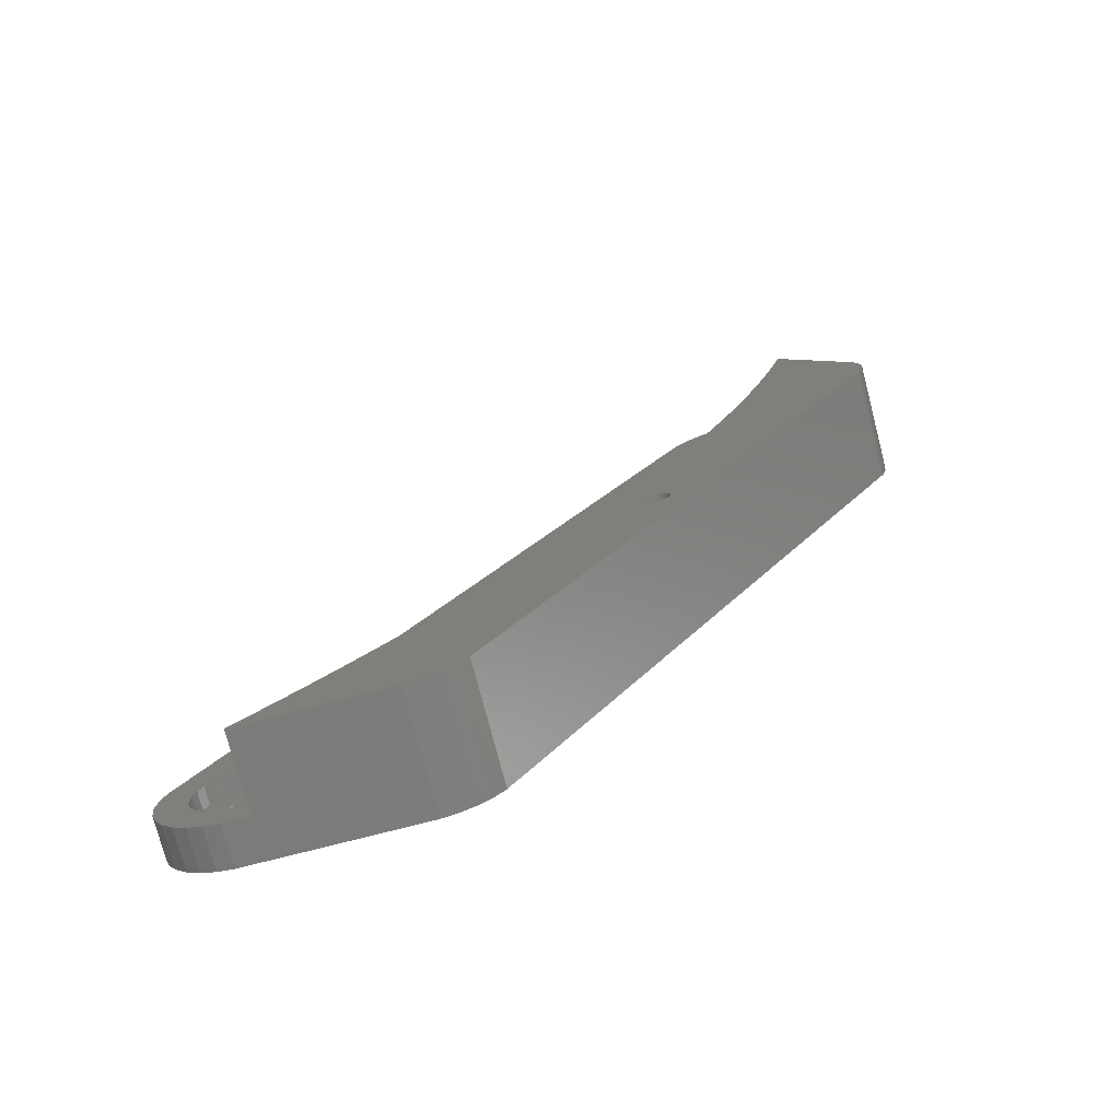
<metadata>
{"format":"stl","ext":"stl","renderer":"f3d","projection":"perspective","resolution":1024,"background":"white","views":[{"elev":-75.2,"azim":14.5,"up":"+Y"}]}
</metadata>
<code>
# stl→obj: 448 verts, 908 faces
v 255.6 -86.94 75
v 256.2 -84.95 60
v 256.2 -84.95 75
v 255.6 -86.94 60
v 256.5 -82.88 75
v 256.2 -80.8 60
v 256.2 -80.8 75
v 256.5 -82.88 60
v 203.1 -177.9 75
v 203.1 -177.9 60
v 244.5 -59.68 65.2
v 243.1 -58.12 60
v 243.1 -58.12 65.2
v 244.5 -59.68 60
v 227.3 -61.49 60
v 228.4 -59.68 65.2
v 228.4 -59.68 60
v 227.3 -61.49 65.2
v 171.9 -181.5 60
v 174 -181.9 65.2
v 171.9 -181.5 65.2
v 174 -181.9 60
v 200 -180.7 60
v 201.7 -179.4 75
v 200 -180.7 75
v 201.7 -179.4 60
v 170 -180.7 60
v 170 -180.7 65.2
v 255.6 -78.81 60
v 255.6 -78.81 75
v 168.3 -179.4 60
v 168.3 -179.4 65.2
v 165.2 -169.9 60
v 165.9 -167.9 65.2
v 165.9 -167.9 60
v 165.2 -169.9 65.2
v 177.2 -181.9 65.2
v 196 -181.9 75
v 177.2 -181.9 75
v 196 -181.9 60
v 246.2 -62.51 75
v 246.2 -62.51 65.2
v 226.6 -129.7 75
v 226.7 -130 75
v 228.3 -111.3 75
v 226.5 -129.3 75
v 226.3 -115.3 75
v 226.3 -129 75
v 224.3 -119.2 75
v 226.1 -128.8 75
v 225.8 -128.6 75
v 225.5 -128.4 75
v 222.2 -123.1 75
v 225.2 -128.4 75
v 224.8 -128.4 75
v 224.5 -128.4 75
v 224.2 -128.6 75
v 220 -127 75
v 223.9 -128.8 75
v 223.7 -129 75
v 223.5 -129.3 75
v 223.4 -129.7 75
v 241.6 -78.49 75
v 245.3 -65.74 75
v 244.2 -70.01 75
v 242.9 -74.26 75
v 240.2 -82.69 75
v 238.7 -86.87 75
v 237.1 -91.03 75
v 235.5 -95.15 75
v 233.8 -99.25 75
v 232 -103.3 75
v 230.2 -107.3 75
v 226.6 -130.3 75
v 226.5 -130.7 75
v 226.3 -131 75
v 223.3 -130 75
v 217.7 -130.8 75
v 223.4 -130.3 75
v 223.5 -130.7 75
v 223.7 -131 75
v 223.9 -131.2 75
v 215.4 -134.6 75
v 224.2 -131.4 75
v 224.5 -131.6 75
v 224.8 -131.6 75
v 213 -138.3 75
v 225.2 -131.6 75
v 210.6 -142 75
v 225.5 -131.6 75
v 208.1 -145.7 75
v 225.8 -131.4 75
v 205.5 -149.3 75
v 226.1 -131.2 75
v 202.9 -152.9 75
v 200.2 -156.4 75
v 197.4 -159.8 75
v 194.6 -163.3 75
v 191.7 -166.6 75
v 188.8 -170 75
v 198.1 -181.5 75
v 185.8 -173.2 75
v 182.7 -176.4 75
v 179.6 -179.6 75
v 198.1 -181.5 60
v 235.4 -55.61 60
v 233.4 -56.04 65.2
v 235.4 -55.61 65.2
v 233.4 -56.04 60
v 241.5 -56.89 60
v 239.5 -56.04 65.2
v 241.5 -56.89 65.2
v 239.5 -56.04 60
v 229.8 -58.12 65.2
v 229.8 -58.12 60
v 166.9 -177.9 65.2
v 166.9 -177.9 60
v 165.9 -176.1 65.2
v 165.9 -176.1 60
v 165 -172 60
v 165 -172 65.2
v 237.5 -55.61 60
v 237.5 -55.61 65.2
v 231.5 -56.89 60
v 231.5 -56.89 65.2
v 177.4 -172.5 60
v 177.5 -172 60
v 177.3 -173 60
v 177 -173.5 60
v 176.7 -173.9 60
v 176.2 -174.2 60
v 175.8 -174.4 60
v 175.3 -174.5 60
v 174.7 -174.5 60
v 174.2 -174.4 60
v 173.8 -174.2 60
v 173.3 -173.9 60
v 173 -173.5 60
v 237.2 -67.93 60
v 238.9 -66.07 60
v 238.7 -66.57 60
v 239 -65.55 60
v 238.7 -64.54 60
v 238.9 -65.03 60
v 238.5 -64.08 60
v 238.5 -67.02 60
v 238.1 -67.41 60
v 237.7 -67.72 60
v 236.7 -68.04 60
v 236.2 -68.04 60
v 235.7 -67.93 60
v 226.6 -127.1 60
v 223.4 -127.1 60
v 235.2 -63.39 60
v 234 -65.55 60
v 234 -66.07 60
v 234 -65.03 60
v 234.2 -66.57 60
v 234.4 -67.02 60
v 226.7 -127.2 60
v 228.3 -130 60
v 226.7 -132.8 60
v 223.3 -132.8 60
v 176.7 -170.1 60
v 221.7 -130 60
v 223.4 -132.9 60
v 226.6 -132.9 60
v 238.1 -63.7 60
v 237.7 -63.39 60
v 237.2 -63.18 60
v 236.7 -63.07 60
v 236.2 -63.07 60
v 235.7 -63.18 60
v 234.8 -63.7 60
v 234.4 -64.08 60
v 234.2 -64.54 60
v 235.2 -67.72 60
v 234.8 -67.41 60
v 223.3 -127.2 60
v 176.2 -169.8 60
v 177.4 -171.5 60
v 177.3 -171 60
v 177 -170.5 60
v 175.8 -169.6 60
v 175.3 -169.5 60
v 174.7 -169.5 60
v 174.2 -169.6 60
v 173.8 -169.8 60
v 173.3 -170.1 60
v 173 -170.5 60
v 172.7 -171 60
v 172.7 -173 60
v 172.6 -172.5 60
v 165.2 -174.1 60
v 172.5 -172 60
v 172.6 -171.5 60
v 165.2 -174.1 65.2
v 238.3 -71.26 63
v 237.1 -71.52 65.2
v 238.3 -71.26 65.2
v 237.1 -71.52 63
v 231 -63.11 65.2
v 231.6 -62.03 63
v 231.6 -62.03 65.2
v 231 -63.11 63
v 232.4 -61.1 63
v 232.4 -61.1 65.2
v 231 -67.99 65.2
v 230.6 -66.8 63
v 230.6 -66.8 65.2
v 231 -67.99 63
v 230.5 -65.55 63
v 230.5 -65.55 65.2
v 235.8 -71.52 65.2
v 235.8 -71.52 63
v 239.5 -60.36 63
v 240.5 -61.1 65.2
v 239.5 -60.36 65.2
v 240.5 -61.1 63
v 230.6 -64.31 65.2
v 230.6 -64.31 63
v 231.6 -69.08 65.2
v 231.6 -69.08 63
v 239 -65.55 63
v 242.5 -65.55 63
v 242.3 -64.31 63
v 238.9 -65.03 63
v 241.9 -63.11 63
v 242.3 -66.8 63
v 238.7 -64.54 63
v 241.3 -62.03 63
v 238.9 -66.07 63
v 238.5 -64.08 63
v 241.9 -67.99 63
v 238.1 -63.7 63
v 238.7 -66.57 63
v 241.3 -69.08 63
v 237.7 -63.39 63
v 238.3 -59.85 63
v 237.2 -63.18 63
v 237.1 -59.59 63
v 236.7 -63.07 63
v 236.2 -63.07 63
v 235.8 -59.59 63
v 235.7 -63.18 63
v 234.6 -59.85 63
v 235.2 -63.39 63
v 233.5 -60.36 63
v 234.8 -63.7 63
v 234.4 -64.08 63
v 234.2 -64.54 63
v 238.5 -67.02 63
v 240.5 -70.01 63
v 238.1 -67.41 63
v 239.5 -70.75 63
v 237.7 -67.72 63
v 237.2 -67.93 63
v 236.7 -68.04 63
v 236.2 -68.04 63
v 235.7 -67.93 63
v 234.6 -71.26 63
v 235.2 -67.72 63
v 233.5 -70.75 63
v 234.8 -67.41 63
v 232.4 -70.01 63
v 234.4 -67.02 63
v 234.2 -66.57 63
v 234 -66.07 63
v 234 -65.55 63
v 234 -65.03 63
v 239.5 -70.75 65.2
v 233.5 -70.75 65.2
v 234.6 -71.26 65.2
v 232.4 -70.01 65.2
v 233.5 -60.36 65.2
v 234.6 -59.85 65.2
v 235.8 -59.59 65.2
v 240.5 -70.01 65.2
v 241.3 -62.03 65.2
v 238.3 -59.85 65.2
v 237.1 -59.59 65.2
v 241.9 -63.11 65.2
v 241.9 -67.99 65.2
v 241.3 -69.08 65.2
v 242.3 -66.8 65.2
v 242.3 -64.31 65.2
v 242.5 -65.55 65.2
v 180.5 -169.6 63
v 179.9 -168.5 65.2
v 179.9 -168.5 63
v 180.5 -169.6 65.2
v 181 -172 63
v 180.9 -170.8 65.2
v 180.9 -170.8 63
v 181 -172 65.2
v 177.5 -172 63
v 177.4 -171.5 63
v 180.9 -173.2 63
v 177.3 -171 63
v 177.4 -172.5 63
v 177 -170.5 63
v 179 -167.5 63
v 180.5 -174.4 63
v 176.7 -170.1 63
v 178 -166.8 63
v 177.3 -173 63
v 179.9 -175.5 63
v 176.2 -169.8 63
v 176.9 -166.3 63
v 175.8 -169.6 63
v 175.6 -166 63
v 175.3 -169.5 63
v 174.7 -169.5 63
v 174.4 -166 63
v 174.2 -169.6 63
v 173.1 -166.3 63
v 173.8 -169.8 63
v 172 -166.8 63
v 173.3 -170.1 63
v 171 -167.5 63
v 173 -170.5 63
v 170.1 -168.5 63
v 172.7 -171 63
v 177 -173.5 63
v 179 -176.5 63
v 176.7 -173.9 63
v 178 -177.2 63
v 176.2 -174.2 63
v 176.9 -177.7 63
v 175.8 -174.4 63
v 175.6 -178 63
v 175.3 -174.5 63
v 174.7 -174.5 63
v 174.4 -178 63
v 174.2 -174.4 63
v 173.1 -177.7 63
v 173.8 -174.2 63
v 172 -177.2 63
v 173.3 -173.9 63
v 171 -176.5 63
v 173 -173.5 63
v 170.1 -175.5 63
v 172.7 -173 63
v 169.5 -174.4 63
v 172.6 -172.5 63
v 169.1 -173.2 63
v 172.5 -172 63
v 169.5 -169.6 63
v 172.6 -171.5 63
v 169.1 -170.8 63
v 169 -172 63
v 179 -167.5 65.2
v 175.6 -166 65.2
v 174.4 -166 65.2
v 176.9 -166.3 65.2
v 172 -166.8 65.2
v 171 -167.5 65.2
v 178 -166.8 65.2
v 173.1 -166.3 65.2
v 169.1 -173.2 65.2
v 169 -172 65.2
v 169.1 -170.8 65.2
v 169.5 -169.6 65.2
v 170.1 -168.5 65.2
v 180.9 -173.2 65.2
v 180.5 -174.4 65.2
v 172 -177.2 65.2
v 173.1 -177.7 65.2
v 171 -176.5 65.2
v 170.1 -175.5 65.2
v 179.9 -175.5 65.2
v 179 -176.5 65.2
v 175.6 -178 65.2
v 176.9 -177.7 65.2
v 178 -177.2 65.2
v 174.4 -178 65.2
v 169.5 -174.4 65.2
v 244.2 -70.01 65.2
v 245.3 -65.74 65.2
v 200.2 -156.4 65.2
v 202.9 -152.9 65.2
v 208.1 -145.7 65.2
v 210.6 -142 65.2
v 220 -127 65.2
v 222.2 -123.1 65.2
v 179.6 -179.6 65.2
v 182.7 -176.4 65.2
v 185.8 -173.2 65.2
v 213 -138.3 65.2
v 215.4 -134.6 65.2
v 224.3 -119.2 65.2
v 226.3 -115.3 65.2
v 235.5 -95.15 65.2
v 237.1 -91.03 65.2
v 240.2 -82.69 65.2
v 241.6 -78.49 65.2
v 230.2 -107.3 65.2
v 228.3 -111.3 65.2
v 217.7 -130.8 65.2
v 205.5 -149.3 65.2
v 197.4 -159.8 65.2
v 194.6 -163.3 65.2
v 191.7 -166.6 65.2
v 188.8 -170 65.2
v 242.9 -74.26 65.2
v 238.7 -86.87 65.2
v 233.8 -99.25 65.2
v 232 -103.3 65.2
v 226.7 -130 65.2
v 226.6 -129.7 65.2
v 223.4 -129.7 65.2
v 223.3 -130 65.2
v 224.8 -128.4 65.2
v 225.2 -128.4 65.2
v 225.2 -131.6 65.2
v 224.8 -131.6 65.2
v 225.8 -128.6 65.2
v 226.1 -128.8 65.2
v 223.9 -128.8 65.2
v 224.2 -128.6 65.2
v 224.5 -128.4 65.2
v 226.3 -131 65.2
v 226.5 -130.7 65.2
v 226.5 -129.3 65.2
v 226.3 -129 65.2
v 225.5 -128.4 65.2
v 223.7 -129 65.2
v 223.5 -129.3 65.2
v 226.6 -130.3 65.2
v 226.1 -131.2 65.2
v 225.8 -131.4 65.2
v 225.5 -131.6 65.2
v 224.5 -131.6 65.2
v 224.2 -131.4 65.2
v 223.9 -131.2 65.2
v 223.7 -131 65.2
v 223.5 -130.7 65.2
v 223.4 -130.3 65.2
v 223.3 -132.8 63.5
v 223.4 -132.9 63.5
v 226.7 -127.2 63.5
v 228.3 -130 63.5
v 226.6 -132.9 63.5
v 226.7 -132.8 63.5
v 226.6 -127.1 63.5
v 223.4 -127.1 63.5
v 223.3 -127.2 63.5
v 221.7 -130 63.5
f 1 2 3
f 2 1 4
f 5 6 7
f 6 5 8
f 3 8 5
f 8 3 2
f 9 4 1
f 4 9 10
f 11 12 13
f 12 11 14
f 15 16 17
f 16 15 18
f 19 20 21
f 20 19 22
f 23 24 25
f 24 23 26
f 27 21 28
f 21 27 19
f 7 29 30
f 29 7 6
f 31 28 32
f 28 31 27
f 33 34 35
f 34 33 36
f 20 22 37
f 37 38 39
f 40 37 22
f 37 40 38
f 24 10 9
f 10 24 26
f 41 30 42
f 42 14 11
f 29 42 30
f 42 29 14
f 35 18 15
f 18 35 34
f 1 43 44
f 45 46 43
f 47 46 45
f 46 47 48
f 49 48 47
f 48 49 50
f 50 49 51
f 51 49 52
f 53 52 49
f 52 53 54
f 54 53 55
f 55 53 56
f 56 53 57
f 58 57 53
f 57 58 59
f 59 58 60
f 60 58 61
f 61 58 62
f 63 5 7
f 63 7 30
f 5 63 3
f 64 30 41
f 65 30 64
f 66 30 65
f 63 30 66
f 67 3 63
f 3 67 1
f 68 1 67
f 69 1 68
f 70 1 69
f 71 1 70
f 72 1 71
f 73 1 72
f 43 73 45
f 43 1 73
f 74 1 44
f 75 1 74
f 76 1 75
f 62 58 77
f 78 77 58
f 77 78 79
f 79 78 80
f 80 78 81
f 81 78 82
f 83 82 78
f 82 83 84
f 84 83 85
f 85 83 86
f 87 86 83
f 86 87 88
f 89 88 87
f 88 89 90
f 91 90 89
f 9 90 91
f 90 9 92
f 9 91 93
f 76 9 1
f 94 9 76
f 92 9 94
f 95 9 93
f 96 9 95
f 97 9 96
f 98 9 97
f 99 9 98
f 9 99 24
f 24 99 25
f 100 25 99
f 25 100 101
f 101 100 38
f 102 38 100
f 103 38 102
f 104 38 103
f 38 104 39
f 105 25 101
f 25 105 23
f 40 101 38
f 101 40 105
f 106 107 108
f 107 106 109
f 110 111 112
f 111 110 113
f 17 114 115
f 114 17 16
f 31 116 117
f 116 31 32
f 117 118 119
f 118 117 116
f 120 36 33
f 36 120 121
f 122 108 123
f 108 122 106
f 113 123 111
f 123 113 122
f 12 112 13
f 112 12 110
f 124 114 125
f 114 124 115
f 40 126 127
f 40 128 126
f 40 129 128
f 40 130 129
f 22 130 40
f 130 22 131
f 131 22 132
f 132 22 133
f 133 22 134
f 134 22 135
f 19 135 22
f 135 19 136
f 27 136 19
f 136 27 137
f 31 137 27
f 117 138 31
f 137 31 138
f 2 6 8
f 4 6 2
f 4 29 6
f 139 29 4
f 140 29 141
f 142 14 140
f 143 14 144
f 145 14 143
f 144 14 142
f 29 140 14
f 29 146 141
f 29 147 146
f 29 148 147
f 29 139 148
f 4 149 139
f 4 150 149
f 4 151 150
f 152 151 4
f 153 151 152
f 154 124 109
f 15 155 156
f 157 115 124
f 15 156 158
f 157 17 115
f 15 158 159
f 152 4 160
f 160 4 161
f 161 4 161
f 4 162 161
f 163 164 165
f 164 163 10
f 166 10 163
f 167 10 166
f 162 10 167
f 10 162 4
f 14 145 12
f 168 12 145
f 12 168 110
f 169 110 168
f 110 169 113
f 170 113 169
f 113 170 122
f 171 122 170
f 172 122 171
f 106 172 173
f 172 106 122
f 109 173 154
f 124 154 174
f 124 174 175
f 124 175 176
f 124 176 157
f 173 109 106
f 15 157 155
f 151 153 177
f 157 15 17
f 177 153 178
f 15 178 153
f 178 15 159
f 179 15 153
f 165 15 179
f 180 165 164
f 40 10 26
f 40 26 23
f 40 23 105
f 181 10 40
f 181 40 127
f 10 181 182
f 10 182 183
f 10 183 164
f 184 165 180
f 185 165 184
f 165 185 165
f 35 165 185
f 35 185 186
f 35 186 187
f 35 187 188
f 35 188 189
f 35 189 190
f 35 190 191
f 138 117 192
f 119 192 117
f 192 119 193
f 194 193 119
f 193 194 195
f 120 195 194
f 195 120 196
f 165 35 15
f 33 196 120
f 191 33 35
f 196 33 191
f 194 121 120
f 121 194 197
f 109 125 107
f 125 109 124
f 119 197 194
f 197 119 118
f 198 199 200
f 199 198 201
f 202 203 204
f 203 202 205
f 204 206 207
f 206 204 203
f 208 209 210
f 209 208 211
f 210 212 213
f 212 210 209
f 201 214 199
f 214 201 215
f 216 217 218
f 217 216 219
f 220 205 202
f 205 220 221
f 222 211 208
f 211 222 223
f 213 221 220
f 221 213 212
f 224 225 226
f 227 226 228
f 225 224 229
f 230 228 231
f 232 229 224
f 233 231 219
f 229 232 234
f 235 219 216
f 236 234 232
f 234 236 237
f 226 227 224
f 228 230 227
f 231 233 230
f 238 216 239
f 219 235 233
f 216 238 235
f 239 240 238
f 241 240 239
f 241 242 240
f 241 243 242
f 244 243 241
f 244 245 243
f 246 245 244
f 245 246 247
f 248 247 246
f 247 248 249
f 206 249 248
f 249 206 250
f 250 203 251
f 203 250 206
f 252 237 236
f 237 252 253
f 254 253 252
f 253 254 255
f 256 255 254
f 255 256 198
f 257 198 256
f 257 201 198
f 258 201 257
f 259 201 258
f 259 215 201
f 260 215 259
f 261 260 262
f 263 262 264
f 260 261 215
f 265 264 266
f 223 266 267
f 211 267 268
f 262 263 261
f 209 268 269
f 205 251 203
f 251 205 270
f 264 265 263
f 221 270 205
f 266 223 265
f 270 221 269
f 267 211 223
f 212 269 221
f 268 209 211
f 269 212 209
f 255 200 271
f 200 255 198
f 261 272 273
f 272 261 263
f 274 223 222
f 223 274 265
f 215 273 214
f 273 215 261
f 206 275 207
f 275 206 248
f 248 276 275
f 276 248 246
f 246 277 276
f 277 246 244
f 253 271 278
f 271 253 255
f 231 217 219
f 217 231 279
f 239 218 280
f 218 239 216
f 263 274 272
f 274 263 265
f 244 281 277
f 281 244 241
f 228 279 231
f 279 228 282
f 241 280 281
f 280 241 239
f 237 283 234
f 283 237 284
f 253 284 237
f 284 253 278
f 234 285 229
f 285 234 283
f 226 282 228
f 282 226 286
f 225 286 226
f 286 225 287
f 229 287 225
f 287 229 285
f 269 157 270
f 157 269 155
f 139 258 257
f 258 139 149
f 250 174 249
f 174 250 175
f 177 264 262
f 264 177 178
f 171 240 242
f 240 171 170
f 142 227 144
f 227 142 224
f 251 175 250
f 175 251 176
f 270 176 251
f 176 270 157
f 267 156 268
f 156 267 158
f 266 158 267
f 158 266 159
f 148 257 256
f 257 148 139
f 150 260 259
f 260 150 151
f 151 262 260
f 262 151 177
f 264 159 266
f 159 264 178
f 174 247 249
f 247 174 154
f 154 245 247
f 245 154 173
f 145 235 168
f 235 145 233
f 173 243 245
f 243 173 172
f 169 235 238
f 235 169 168
f 170 238 240
f 238 170 169
f 143 233 145
f 233 143 230
f 140 224 142
f 224 140 232
f 146 236 141
f 236 146 252
f 147 256 254
f 256 147 148
f 141 232 140
f 232 141 236
f 268 155 269
f 155 268 156
f 149 259 258
f 259 149 150
f 172 242 243
f 242 172 171
f 144 230 143
f 230 144 227
f 147 252 146
f 252 147 254
f 288 289 290
f 289 288 291
f 292 293 294
f 293 292 295
f 296 292 294
f 297 294 288
f 292 296 298
f 299 288 290
f 300 298 296
f 301 290 302
f 298 300 303
f 304 302 305
f 306 303 300
f 303 306 307
f 294 297 296
f 288 299 297
f 290 301 299
f 308 305 309
f 302 304 301
f 305 308 304
f 309 310 308
f 311 310 309
f 311 312 310
f 311 313 312
f 314 313 311
f 314 315 313
f 316 315 314
f 315 316 317
f 318 317 316
f 317 318 319
f 320 319 318
f 319 320 321
f 321 322 323
f 322 321 320
f 324 307 306
f 307 324 325
f 326 325 324
f 325 326 327
f 328 327 326
f 327 328 329
f 330 329 328
f 330 331 329
f 332 331 330
f 333 331 332
f 333 334 331
f 335 334 333
f 336 335 337
f 338 337 339
f 335 336 334
f 340 339 341
f 342 341 343
f 344 343 345
f 337 338 336
f 346 345 347
f 348 323 322
f 323 348 349
f 339 340 338
f 350 349 348
f 341 342 340
f 349 350 347
f 343 344 342
f 351 347 350
f 345 346 344
f 347 351 346
f 290 352 302
f 352 290 289
f 314 353 354
f 353 314 311
f 311 355 353
f 355 311 309
f 320 356 357
f 356 320 318
f 305 352 358
f 352 305 302
f 316 354 359
f 354 316 314
f 309 358 355
f 358 309 305
f 360 351 361
f 351 360 346
f 362 348 363
f 348 362 350
f 364 320 357
f 320 364 322
f 318 359 356
f 359 318 316
f 363 322 364
f 322 363 348
f 303 365 298
f 365 303 366
f 336 367 368
f 367 336 338
f 369 342 370
f 342 369 340
f 325 371 307
f 371 325 372
f 298 295 292
f 295 298 365
f 294 291 288
f 291 294 293
f 361 350 362
f 350 361 351
f 329 373 374
f 373 329 331
f 338 369 367
f 369 338 340
f 327 374 375
f 374 327 329
f 325 375 372
f 375 325 327
f 334 368 376
f 368 334 336
f 331 376 373
f 376 331 334
f 370 344 377
f 344 370 342
f 377 346 360
f 346 377 344
f 307 366 303
f 366 307 371
f 127 297 181
f 297 127 296
f 186 312 313
f 312 186 185
f 180 304 308
f 304 180 164
f 321 189 319
f 189 321 190
f 188 315 317
f 315 188 187
f 130 324 129
f 324 130 326
f 182 301 183
f 301 182 299
f 181 299 182
f 299 181 297
f 183 304 164
f 304 183 301
f 185 310 312
f 310 185 184
f 184 308 310
f 308 184 180
f 349 191 323
f 191 349 196
f 323 190 321
f 190 323 191
f 347 196 349
f 196 347 195
f 189 317 319
f 317 189 188
f 187 313 315
f 313 187 186
f 126 296 127
f 296 126 300
f 132 332 330
f 332 132 133
f 130 328 326
f 328 130 131
f 136 339 337
f 339 136 137
f 134 335 333
f 335 134 135
f 339 138 341
f 138 339 137
f 343 193 345
f 193 343 192
f 345 195 347
f 195 345 193
f 131 330 328
f 330 131 132
f 128 300 126
f 300 128 306
f 129 306 128
f 306 129 324
f 135 337 335
f 337 135 136
f 133 333 332
f 333 133 134
f 341 192 343
f 192 341 138
f 378 64 379
f 64 378 65
f 380 95 381
f 95 380 96
f 382 89 383
f 89 382 91
f 384 53 385
f 53 384 58
f 386 39 104
f 39 386 37
f 387 102 388
f 102 387 103
f 383 87 389
f 87 383 89
f 389 83 390
f 83 389 87
f 391 47 392
f 47 391 49
f 393 69 394
f 69 393 70
f 395 63 396
f 63 395 67
f 282 42 11
f 286 42 282
f 279 11 13
f 379 286 287
f 379 285 378
f 285 379 287
f 42 286 379
f 217 13 112
f 11 279 282
f 13 217 279
f 218 112 111
f 112 218 217
f 111 280 218
f 123 280 111
f 123 281 280
f 123 277 281
f 108 277 123
f 108 276 277
f 107 276 108
f 276 107 275
f 125 275 107
f 275 125 207
f 114 207 125
f 207 114 204
f 16 204 114
f 204 16 202
f 18 202 16
f 202 18 220
f 220 18 213
f 213 18 397
f 397 18 398
f 18 392 398
f 18 391 392
f 18 385 391
f 18 384 385
f 18 399 384
f 34 399 18
f 399 34 390
f 359 390 34
f 390 359 389
f 389 359 383
f 383 354 382
f 400 354 381
f 353 381 354
f 381 353 380
f 380 355 401
f 401 355 402
f 402 358 403
f 403 289 404
f 295 388 293
f 365 388 295
f 404 293 388
f 293 404 291
f 291 404 289
f 289 403 352
f 352 403 358
f 358 402 355
f 355 380 353
f 382 354 400
f 354 383 359
f 359 34 356
f 356 34 357
f 357 34 364
f 370 116 32
f 121 361 362
f 364 34 363
f 34 362 363
f 36 362 34
f 360 118 116
f 121 362 36
f 360 197 118
f 361 121 197
f 283 378 285
f 284 378 283
f 278 378 284
f 378 278 405
f 271 405 278
f 200 405 271
f 405 200 396
f 199 396 200
f 214 396 199
f 396 214 395
f 273 395 214
f 272 395 273
f 395 272 406
f 274 406 272
f 406 274 394
f 394 274 393
f 222 393 274
f 393 222 407
f 208 407 222
f 407 208 408
f 397 208 210
f 397 210 213
f 208 397 408
f 388 365 387
f 366 387 365
f 371 387 366
f 372 387 371
f 387 372 386
f 375 386 372
f 374 386 375
f 386 374 37
f 373 37 374
f 20 373 376
f 373 20 37
f 368 20 376
f 21 368 367
f 368 21 20
f 28 367 369
f 32 369 370
f 367 28 21
f 116 370 377
f 116 377 360
f 369 32 28
f 197 360 361
f 386 103 387
f 103 386 104
f 401 96 380
f 96 401 97
f 388 100 404
f 100 388 102
f 408 71 407
f 71 408 72
f 397 72 408
f 72 397 73
f 407 70 393
f 70 407 71
f 392 45 398
f 45 392 47
f 385 49 391
f 49 385 53
f 399 58 384
f 58 399 78
f 396 66 405
f 66 396 63
f 405 65 378
f 65 405 66
f 406 67 395
f 67 406 68
f 379 41 42
f 41 379 64
f 403 98 402
f 98 403 99
f 400 91 382
f 91 400 93
f 404 99 403
f 99 404 100
f 398 73 397
f 73 398 45
f 390 78 399
f 78 390 83
f 394 68 406
f 68 394 69
f 402 97 401
f 97 402 98
f 381 93 400
f 93 381 95
f 409 43 410
f 43 409 44
f 77 411 62
f 411 77 412
f 413 54 55
f 54 413 414
f 415 86 88
f 86 415 416
f 417 50 51
f 50 417 418
f 419 57 59
f 57 419 420
f 420 56 57
f 56 420 421
f 422 75 423
f 75 422 76
f 424 48 425
f 48 424 46
f 410 46 424
f 46 410 43
f 425 50 418
f 50 425 48
f 414 52 54
f 52 414 426
f 426 51 52
f 51 426 417
f 61 427 60
f 427 61 428
f 60 419 59
f 419 60 427
f 62 428 61
f 428 62 411
f 421 55 56
f 55 421 413
f 410 429 409
f 424 429 410
f 424 423 429
f 425 423 424
f 425 422 423
f 418 422 425
f 418 430 422
f 417 430 418
f 417 431 430
f 426 431 417
f 426 432 431
f 414 432 426
f 414 415 432
f 413 415 414
f 413 416 415
f 421 416 413
f 421 433 416
f 420 433 421
f 420 434 433
f 419 434 420
f 419 435 434
f 427 435 419
f 427 436 435
f 428 436 427
f 428 437 436
f 411 437 428
f 411 438 437
f 438 411 412
f 430 76 422
f 76 430 94
f 423 74 429
f 74 423 75
f 429 44 409
f 44 429 74
f 434 82 84
f 82 434 435
f 81 437 80
f 437 81 436
f 79 412 77
f 412 79 438
f 432 88 90
f 88 432 415
f 430 92 94
f 92 430 431
f 416 85 86
f 85 416 433
f 433 84 85
f 84 433 434
f 82 436 81
f 436 82 435
f 80 438 79
f 438 80 437
f 431 90 92
f 90 431 432
f 166 439 440
f 439 166 163
f 161 441 160
f 441 161 442
f 162 443 444
f 443 162 167
f 444 442 442
f 444 441 442
f 443 441 444
f 443 445 441
f 440 445 443
f 440 446 445
f 439 446 440
f 439 447 446
f 448 447 439
f 447 448 448
f 167 440 443
f 440 167 166
f 179 446 447
f 446 179 153
f 448 165 448
f 165 448 165
f 448 179 447
f 179 448 165
f 439 165 448
f 165 439 163
f 162 442 161
f 442 162 444
f 161 442 161
f 442 161 442
f 152 441 445
f 441 152 160
f 153 445 446
f 445 153 152

</code>
